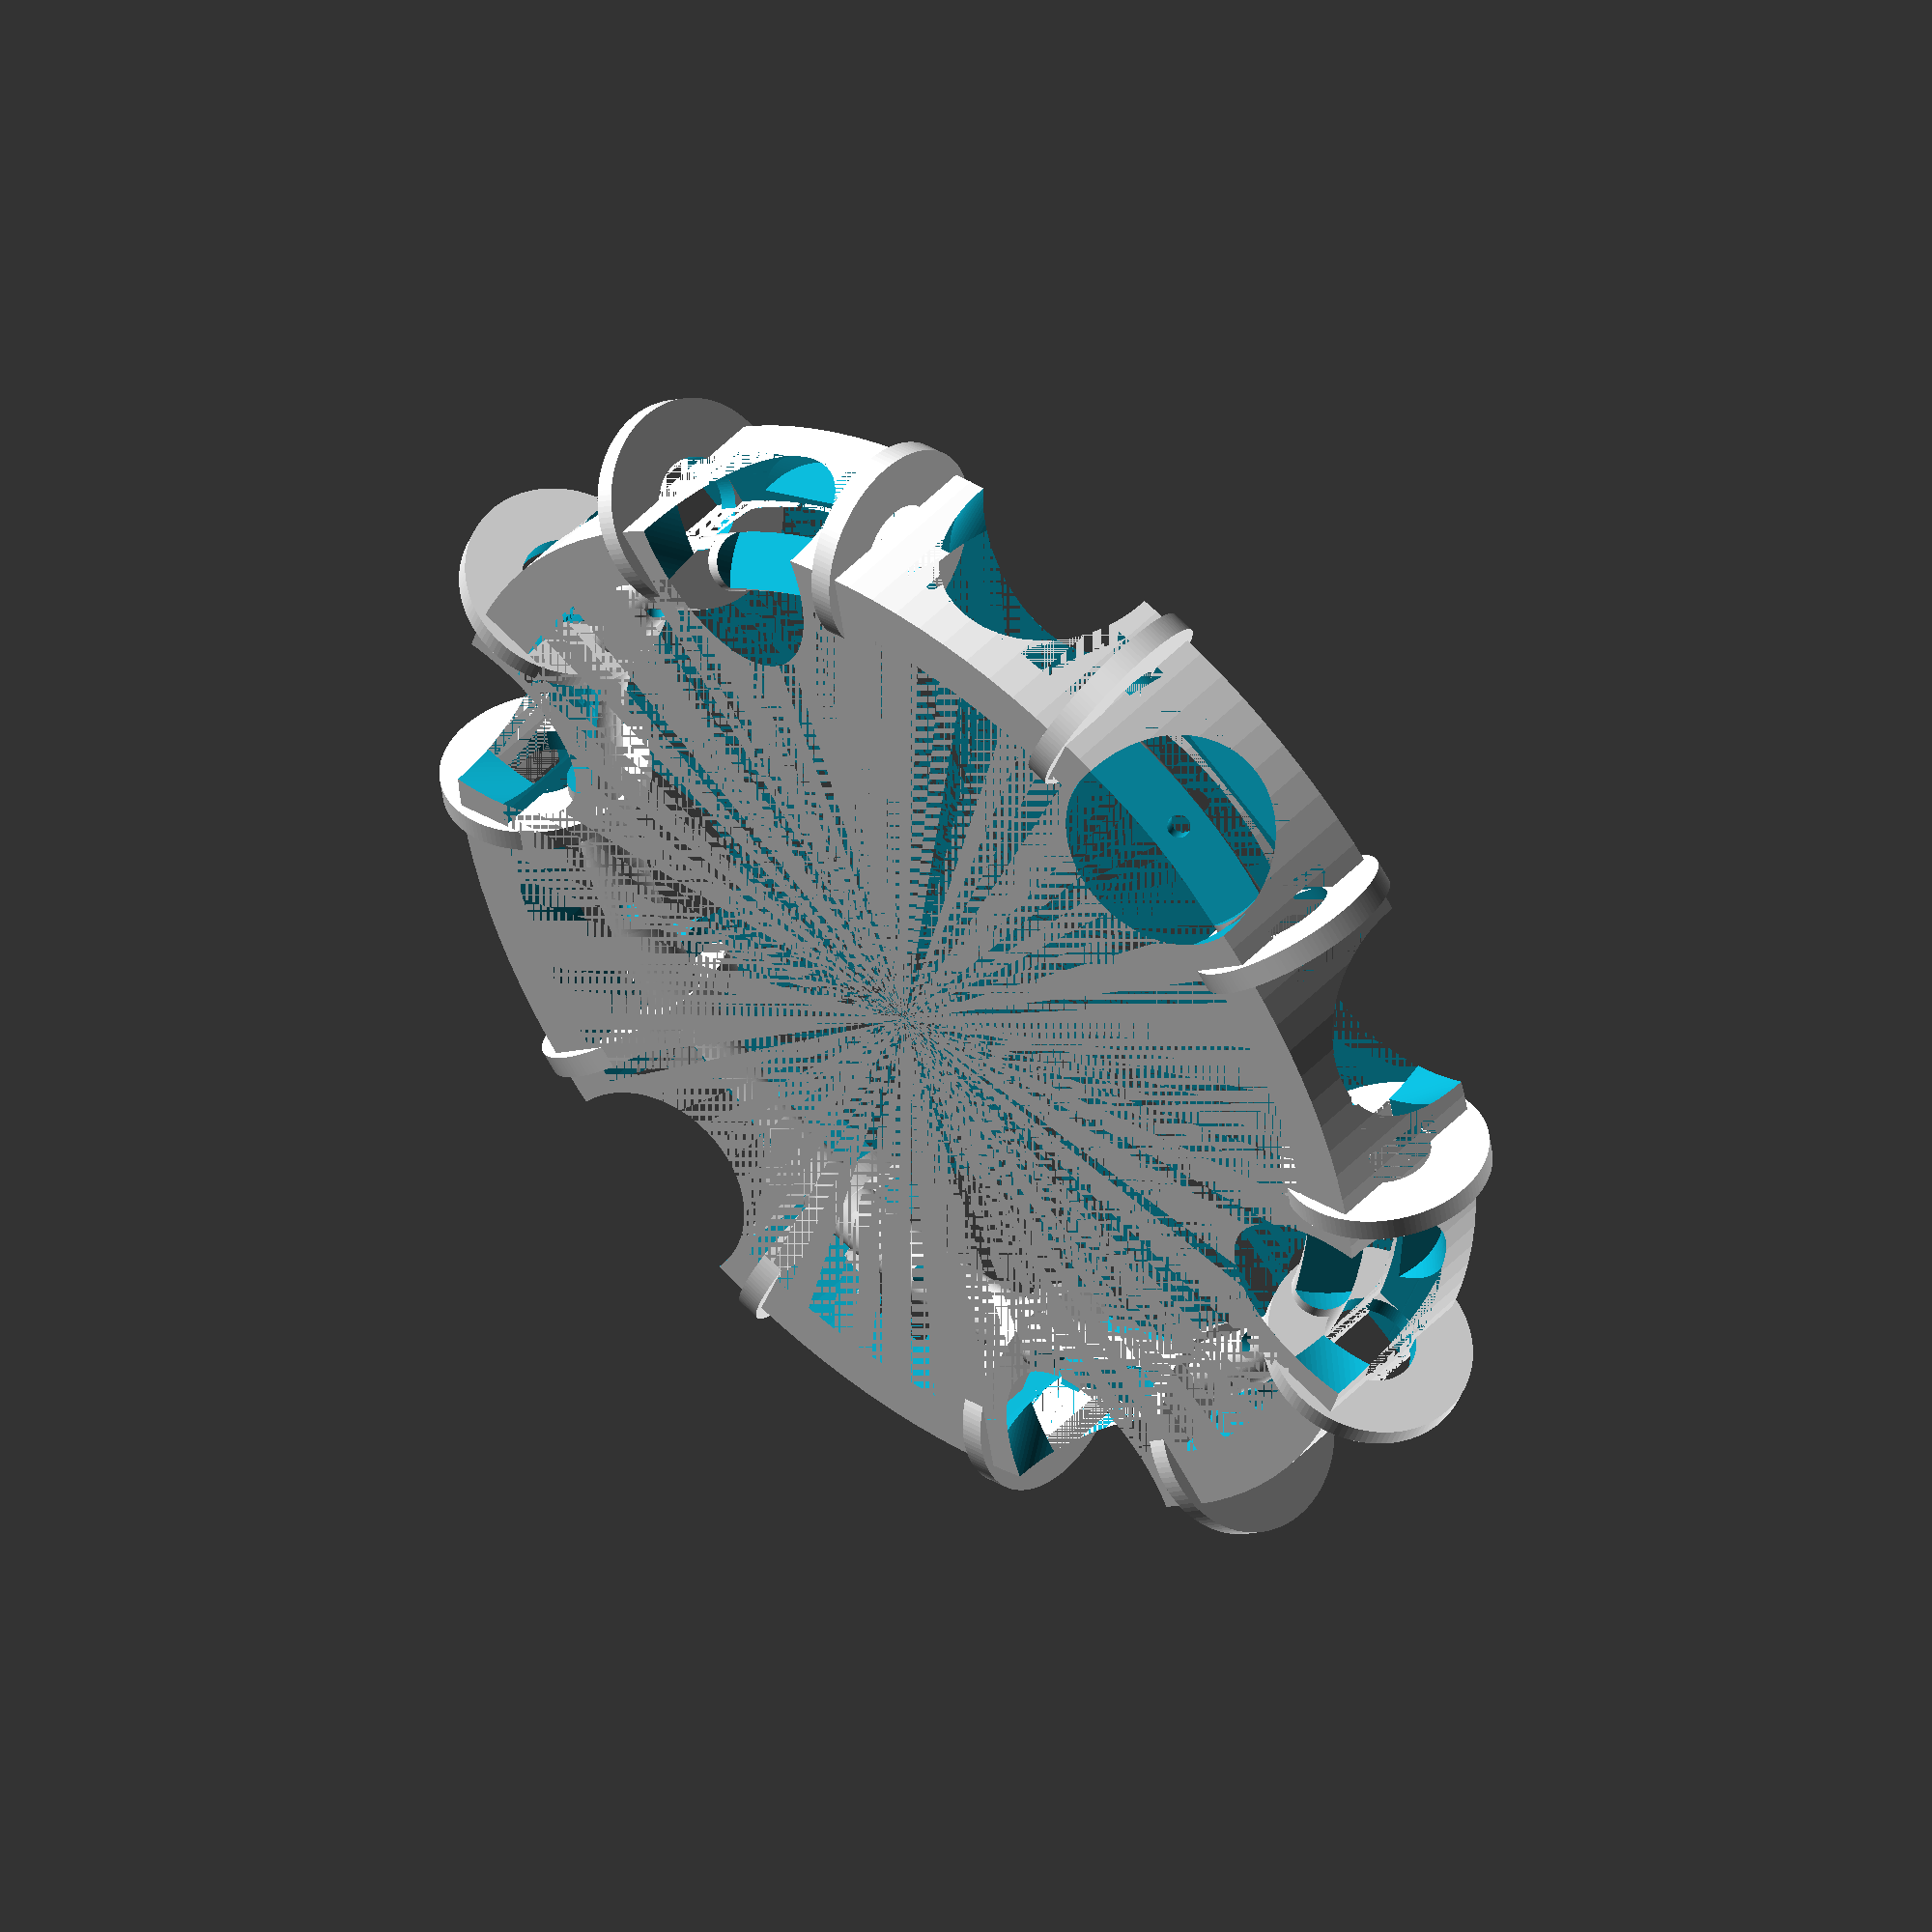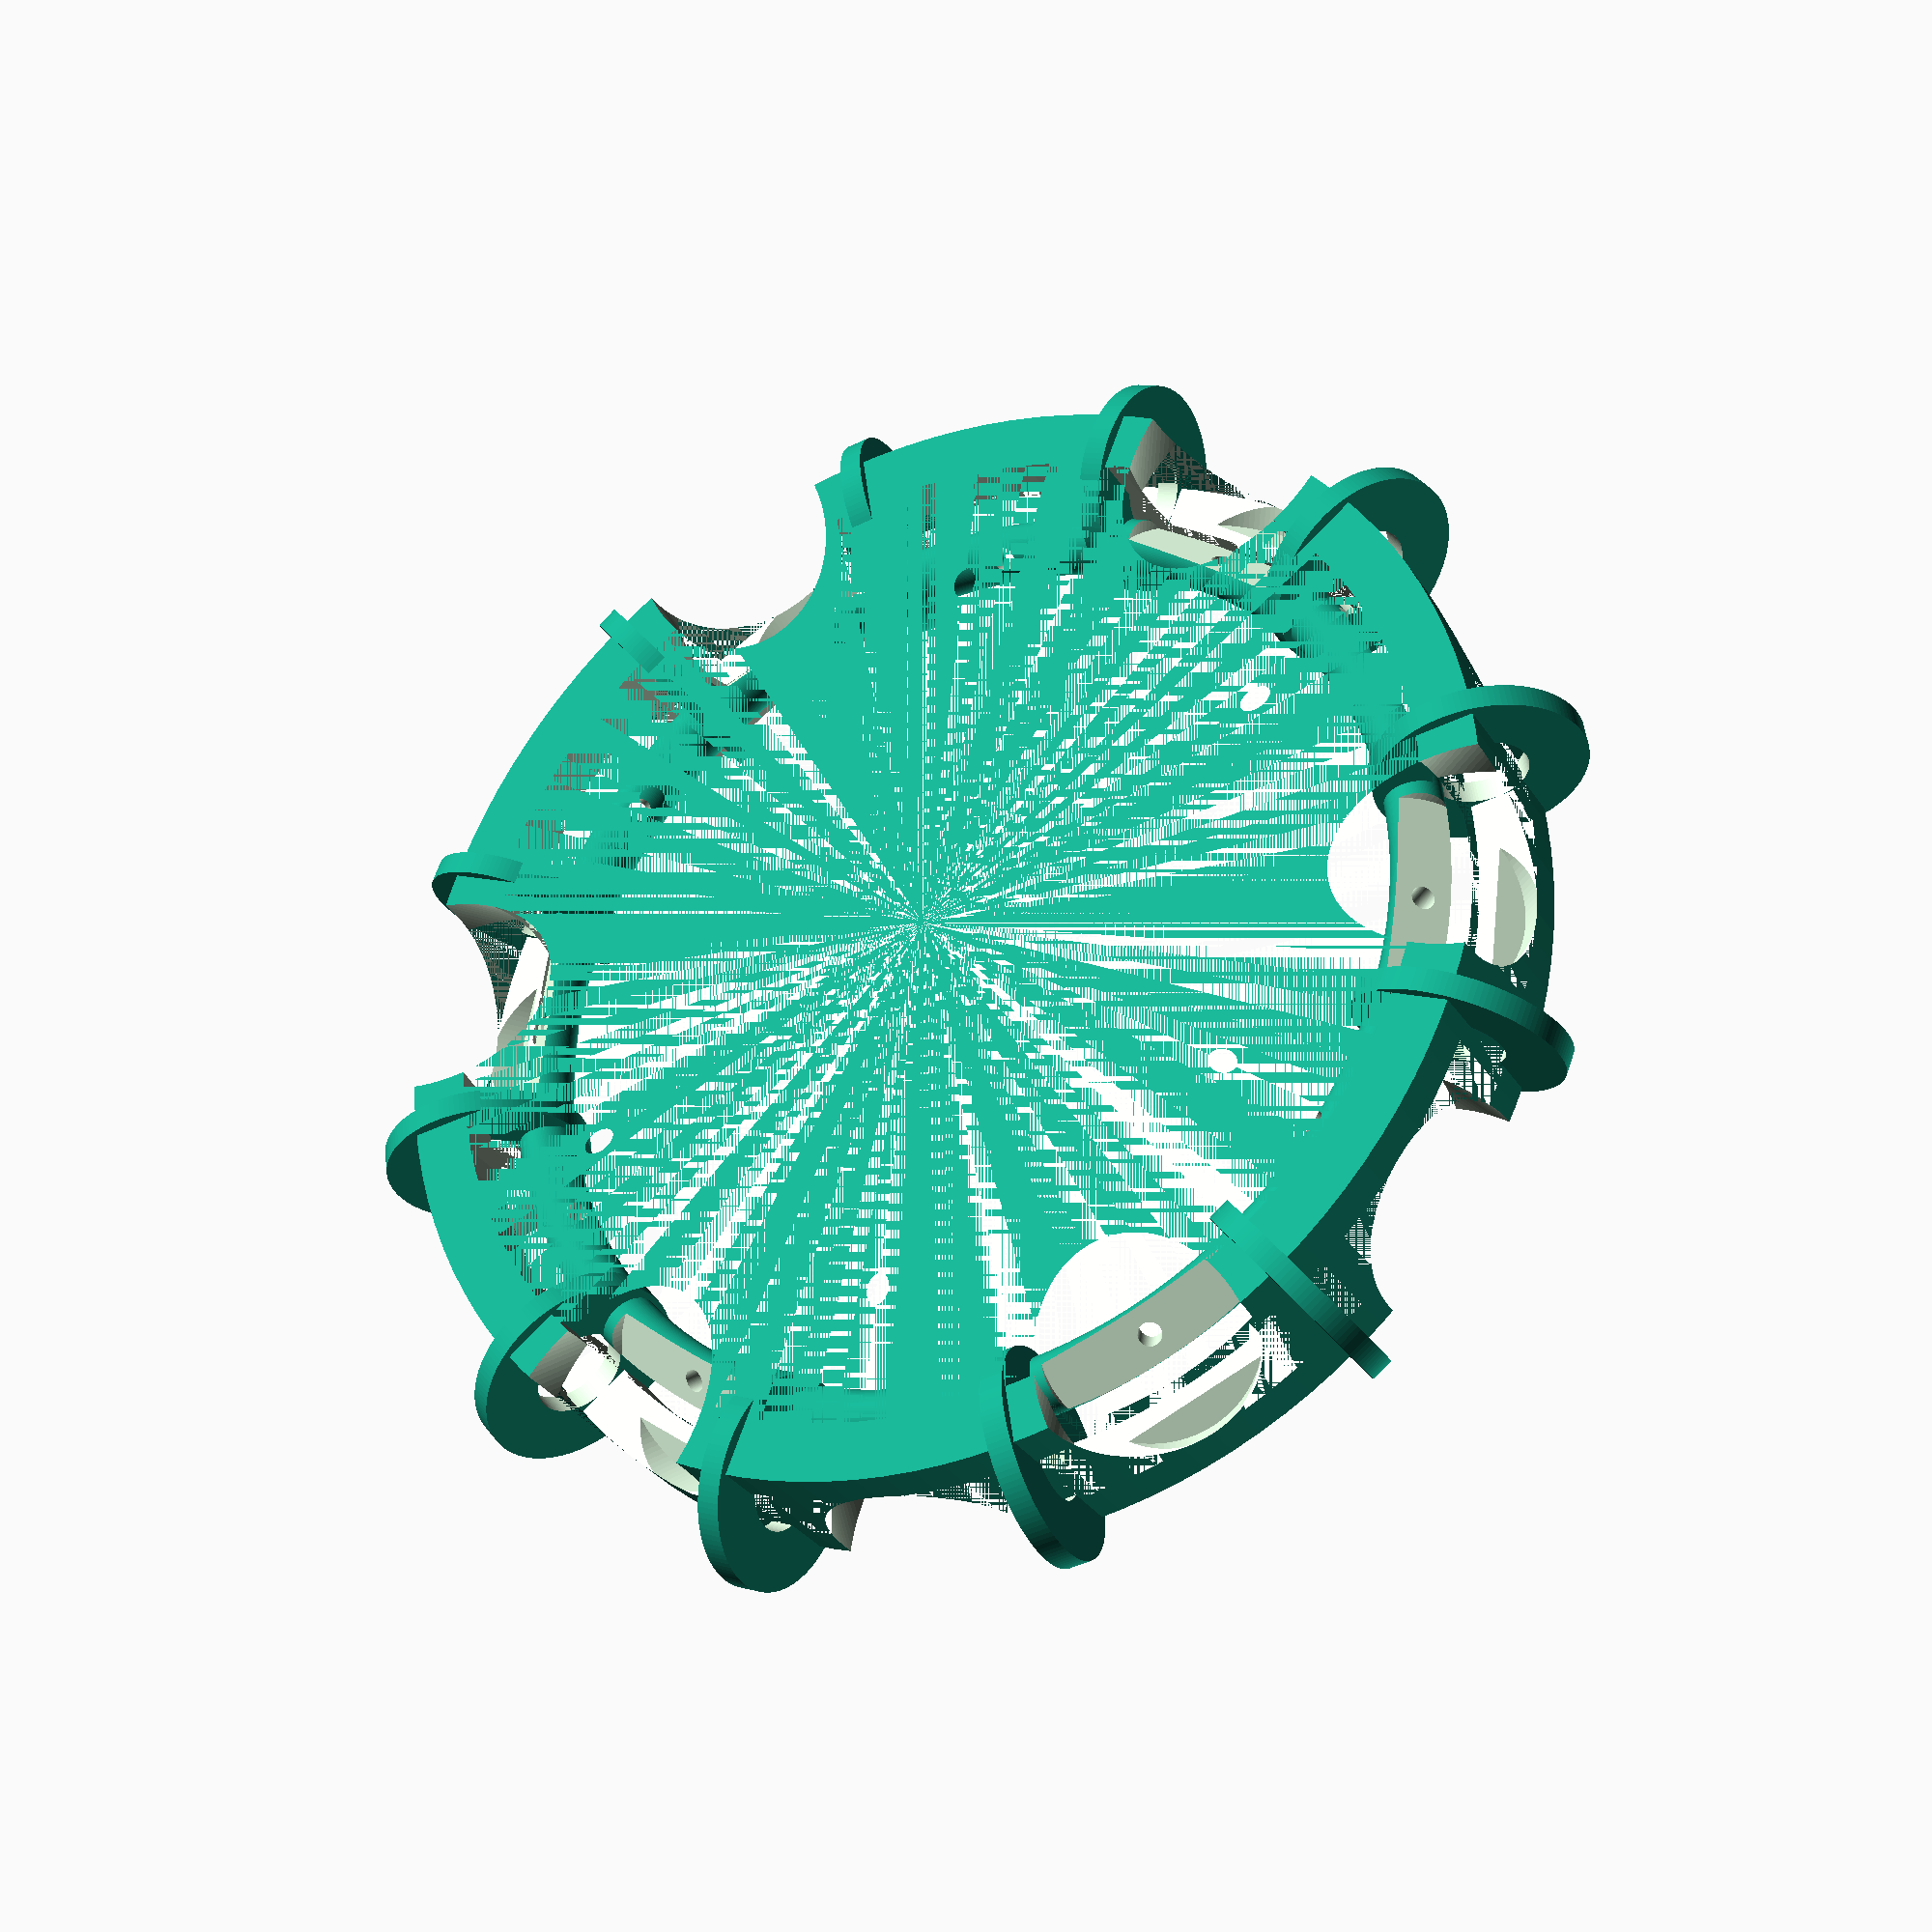
<openscad>
thick = 5;
gap = 2;
magnets = 6;
magnet_h = 12.0;
magnet_r = 9.0;
magnet_gap = 50;
radius = magnet_gap; // https://en.wikipedia.org/wiki/Hexagon
height = magnet_h + 4;
disc_h = 2;

$fs = 0.01;
$fa=3;
echo(radius * 2);
echo(height);

difference() {
    translate([0,0,0])
    {
        // outer rings
        difference() {
            difference() {
                cylinder(h=height, r=radius, center=true);
                cylinder(h=height, r=radius-thick, center=true);
            }
            
            difference() {
                cylinder(h=height/2, r=radius, center=true);
                cylinder(h=height/2, r=radius-thick, center=true);
            }
        }

        // inner ring
       rotate_extrude() {
          translate([radius-magnet_r/2-4,0,0]) 
             circle(thick/2);
       }
        
        // struts
        rotate([0,90,90]) 
            for (i = [0 : (magnets*2-1)] )
            {
                rotate(i * 360 / magnets / 2, [1, 0, 0])
                translate([0, radius-thick/2, disc_h/2])
                rotate([180,0,0]) {
                    difference() {
                        cylinder(h=disc_h, r1=magnet_r, r2=magnet_r);
                        
                        // hole
                        translate([0,0,-10])
                            cylinder(h=30, r1=4, r2=4);
                    }
                }
            } 
    } 

    translate([0,0,0]) {
        
        // magnets    
        rotate([0,90,45]) 
            for (i = [0 : (magnets-1)] )
            {
                rotate(i * 360 / magnets, [1, 0, 0])
                translate([-8.5, radius, 0])
                rotate([90,0,45]) {
                    cylinder(h=magnet_h, r1=magnet_r, r2=magnet_r);
                    
                    // hole
                    translate([0,0,-10])
                        cylinder(h=40, r1=1, r2=1);
                }
            }
            
                
        // magnets
        rotate([0,90,135]) 
            for (i = [0 : (magnets-1)] )
            {
                rotate(i * 360 / magnets, [1, 0, 0])
                translate([0.5, radius - 8, 0])
                rotate([90,0,135])  {
                    cylinder(h=magnet_h, r1=magnet_r, r2=magnet_r);
                    
                    // hole
                    translate([0,0,-10])
                        cylinder(h=40, r1=1, r2=1);
                }
            } 

    }  
}
</openscad>
<views>
elev=312.7 azim=319.8 roll=40.3 proj=o view=wireframe
elev=210.4 azim=158.3 roll=333.2 proj=p view=solid
</views>
